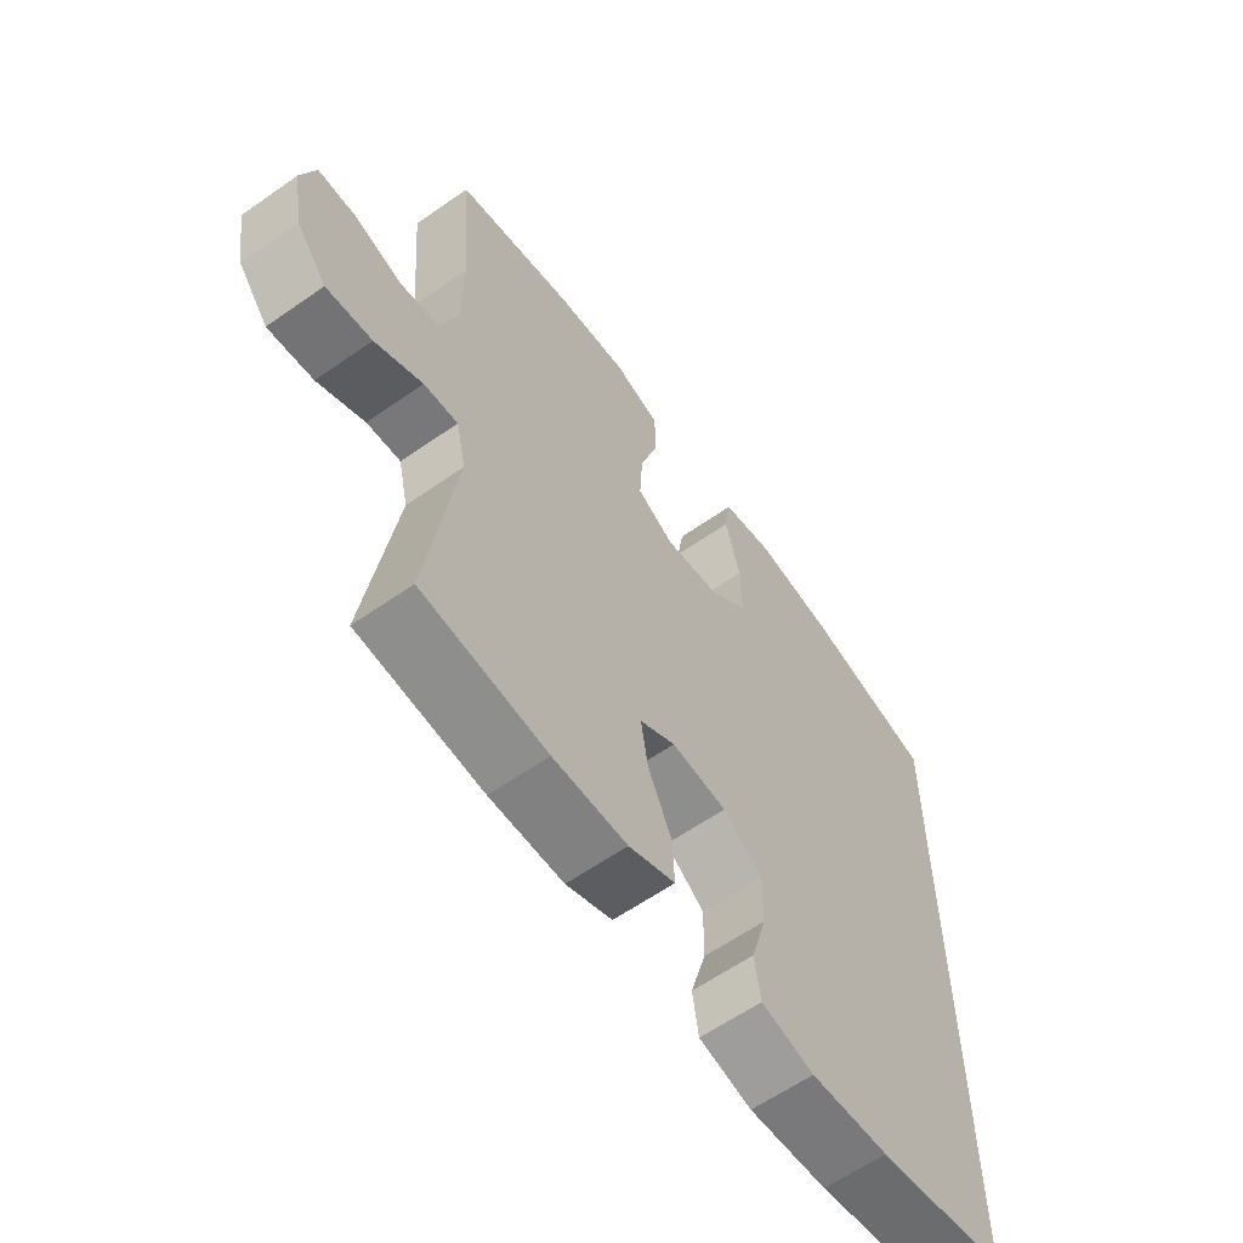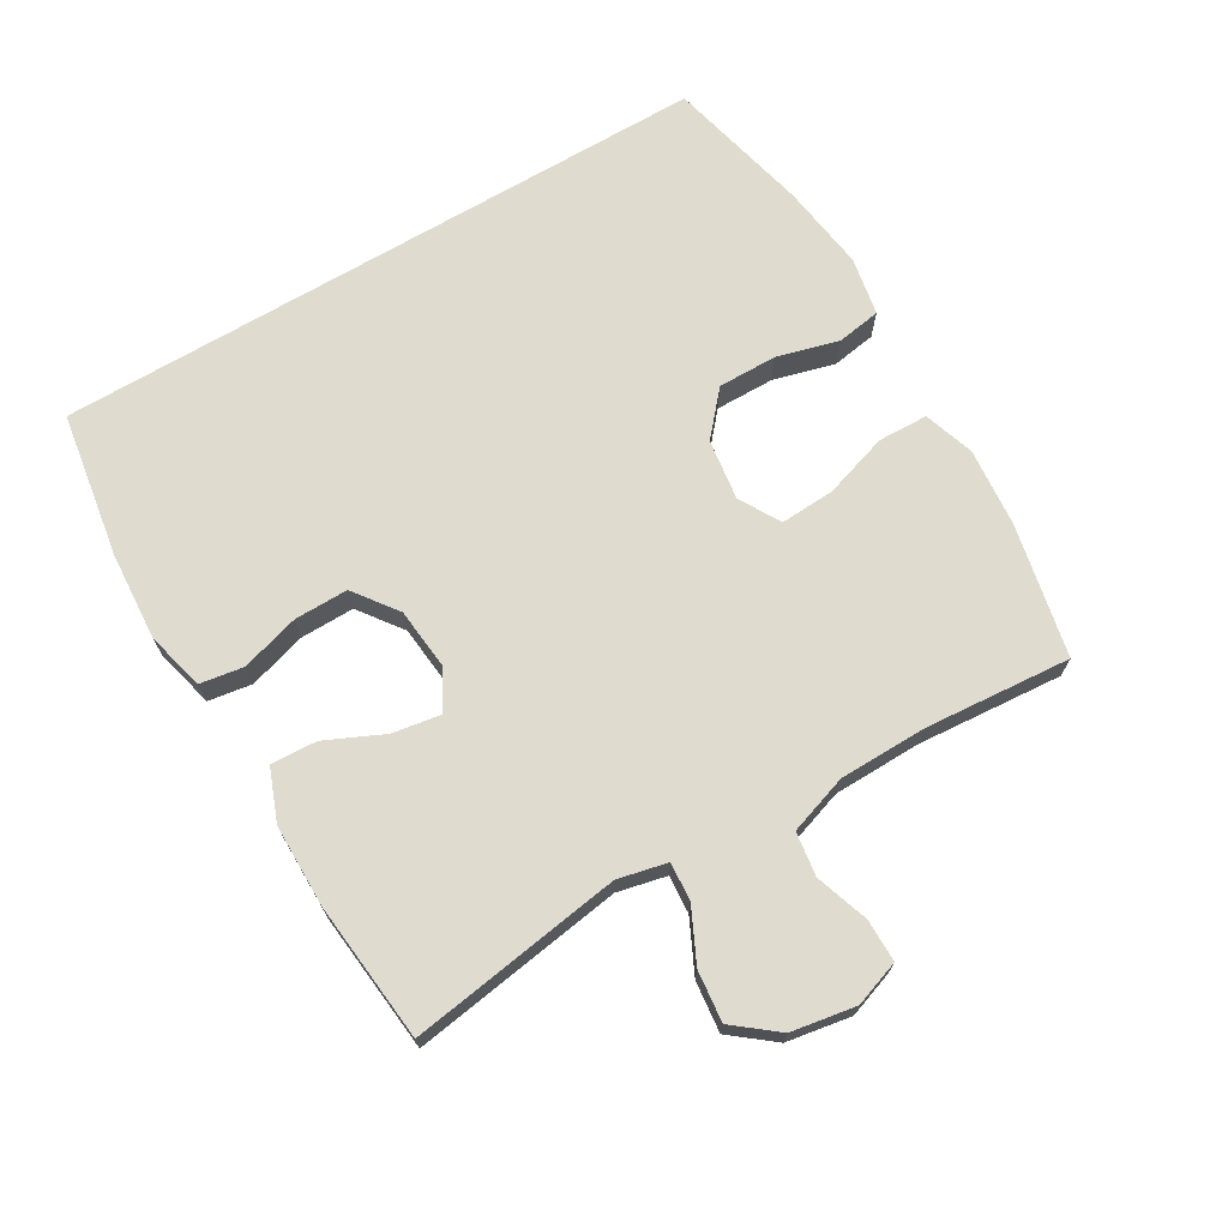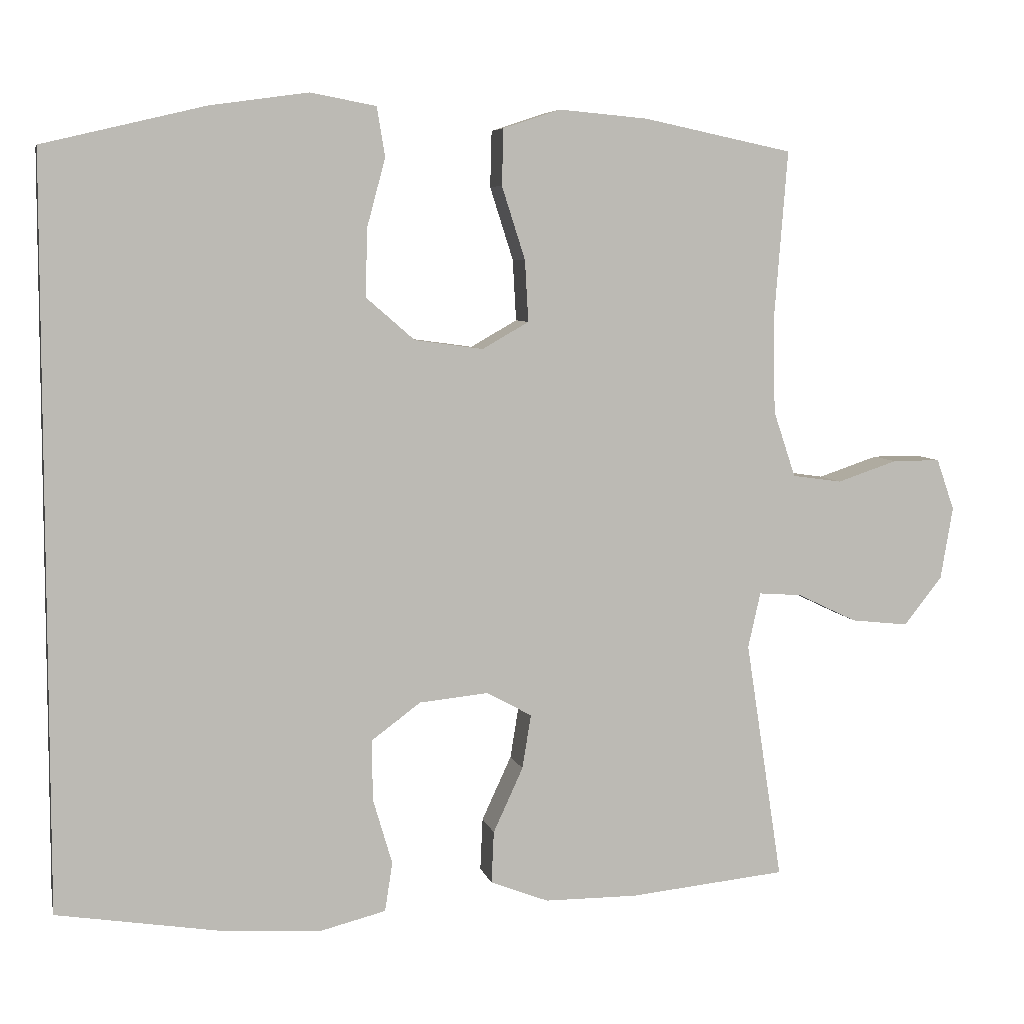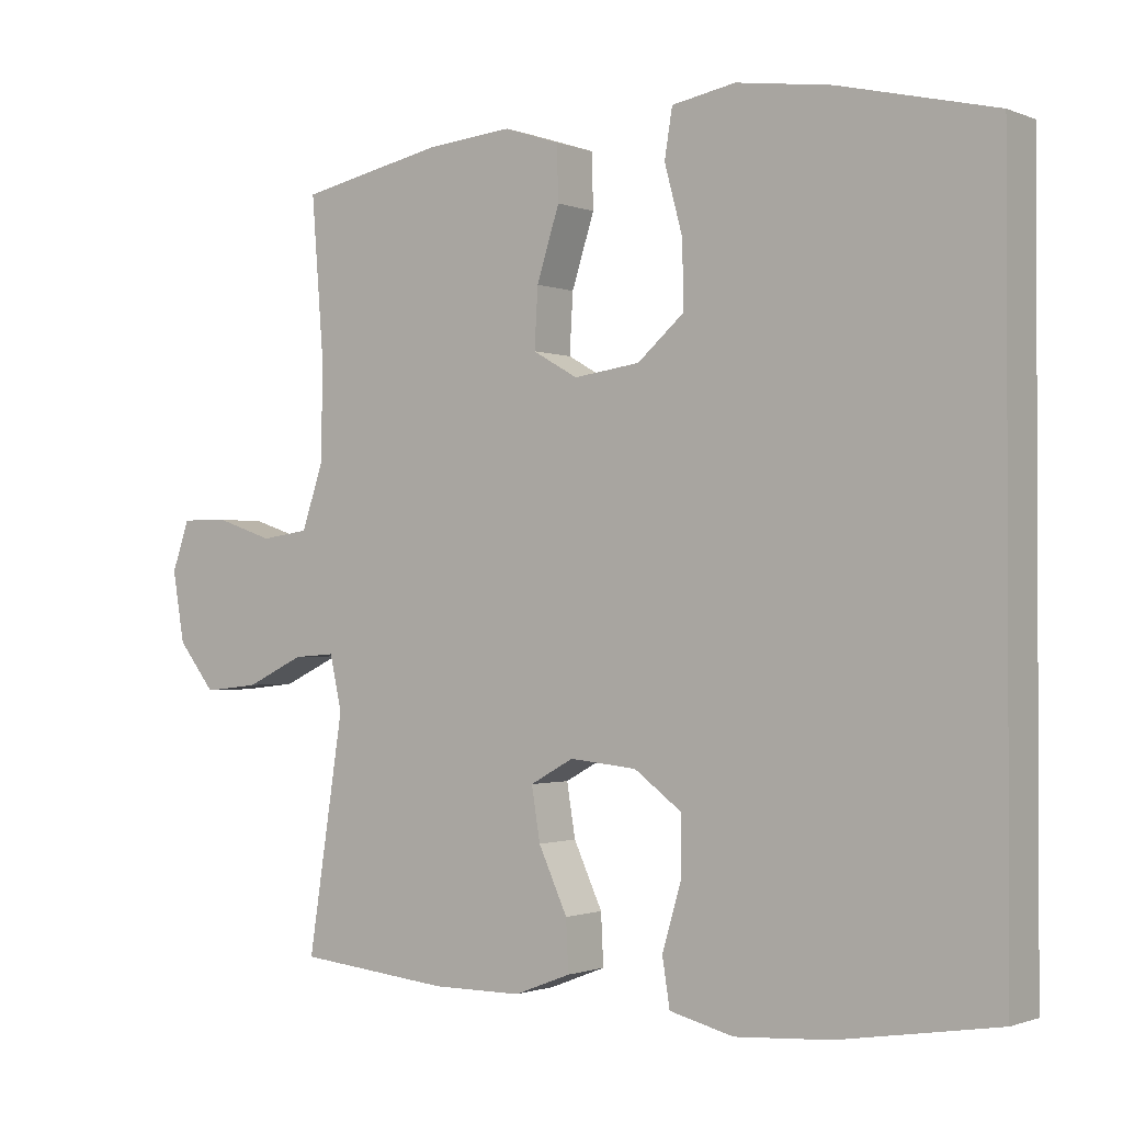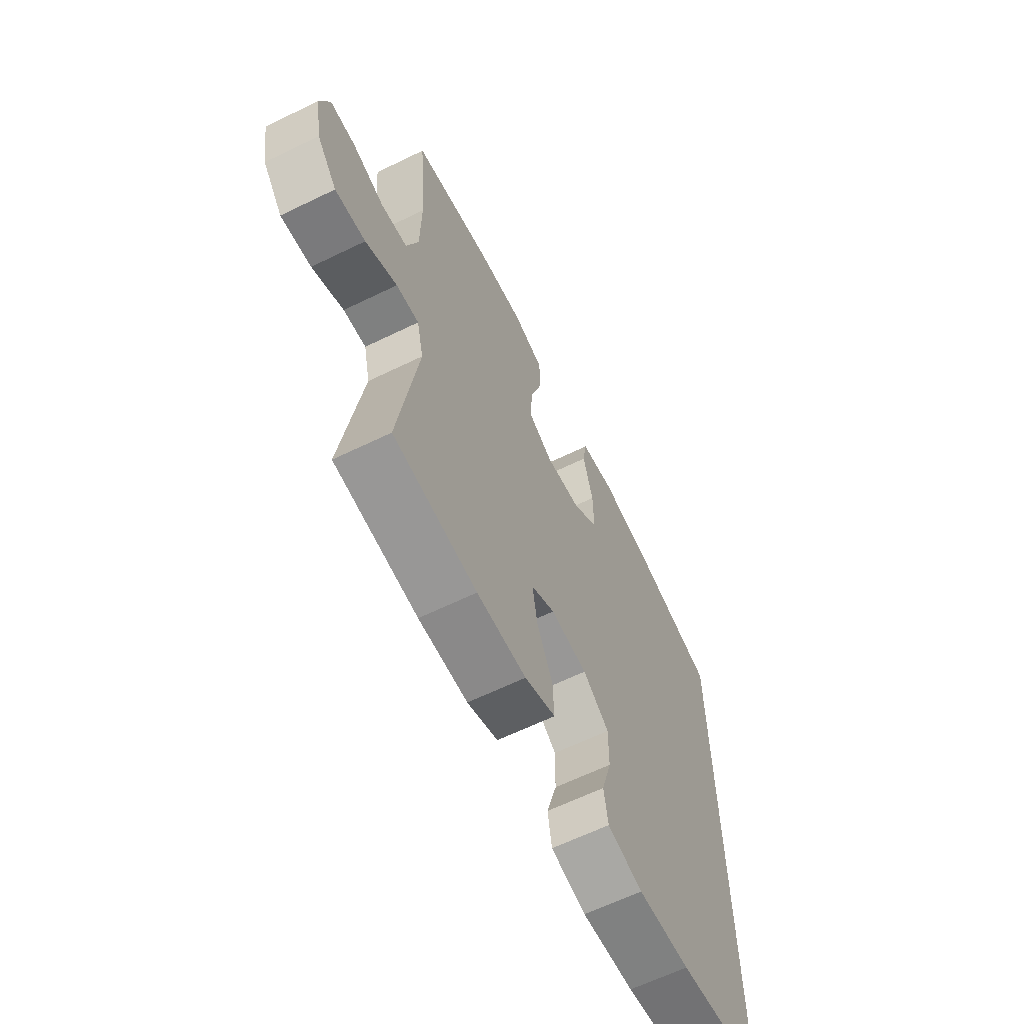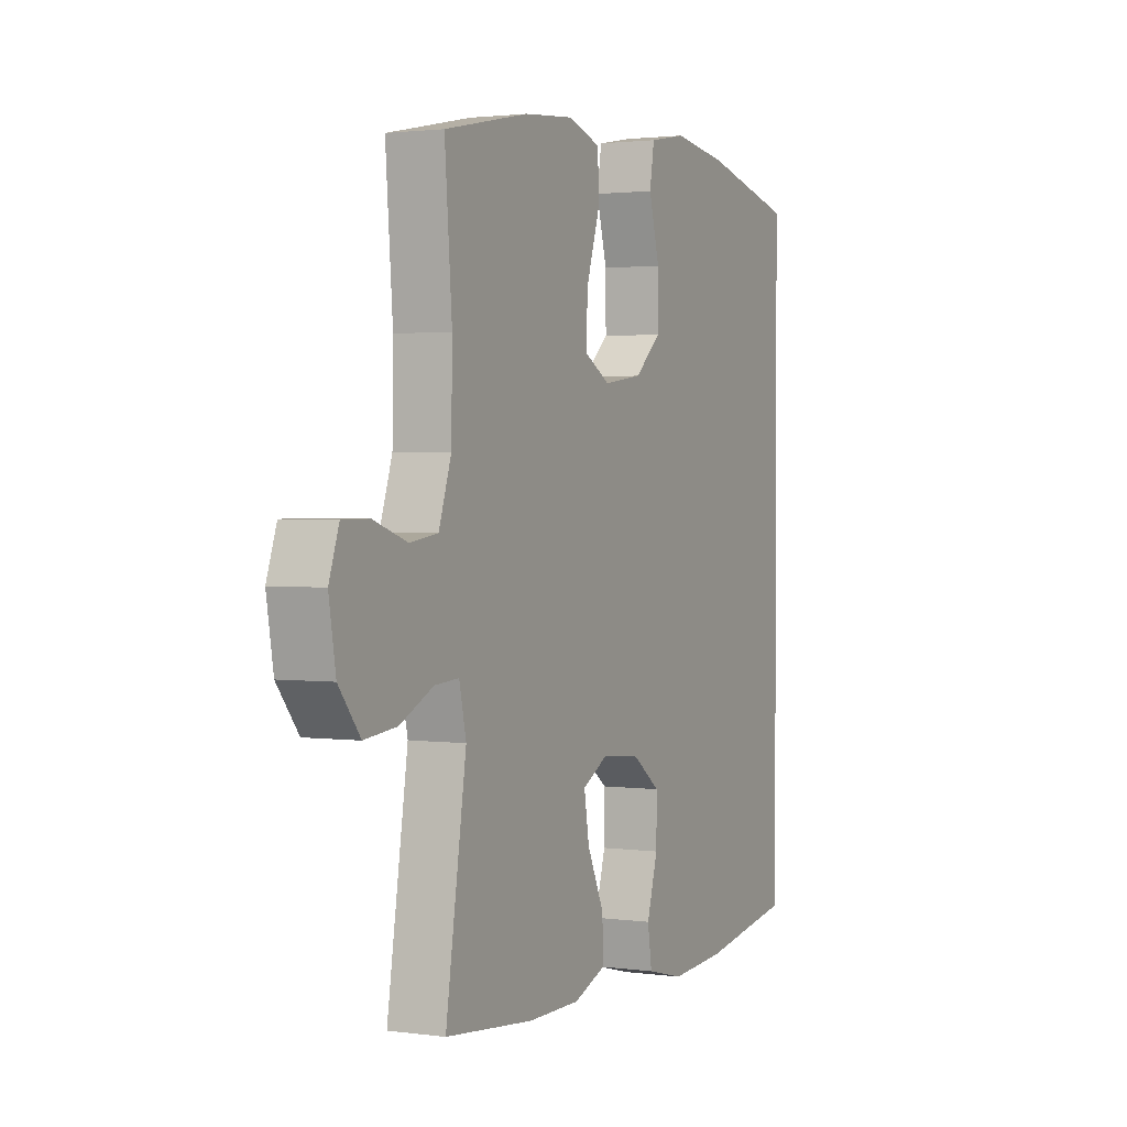
<metadata>
{"format":"obj","ext":"obj","renderer":"f3d","projection":"perspective","resolution":1024,"background":"white","views":[{"elev":-60.7,"azim":-54.4,"up":"+Z"},{"elev":70.3,"azim":-120.5,"up":"+Y"},{"elev":6.3,"azim":167.5,"up":"+Z"},{"elev":-1.2,"azim":35.6,"up":"+Z"},{"elev":-63.5,"azim":-63.8,"up":"+Z"},{"elev":1.8,"azim":-64.1,"up":"+Z"}]}
</metadata>
<code>
o path1288
v -0.2641 0.0375 -0.5282
v -0.1395 0.0375 -0.5277
v -0.06148 0.0375 -0.4975
v -0.0648 0.0375 -0.4275
v -0.1047 0.0375 -0.3406
v -0.1165 0.0375 -0.2678
v -0.05637 0.0375 -0.2346
v 0.03661 0.0375 -0.2438
v 0.1025 0.0375 -0.2927
v 0.1017 0.0375 -0.374
v 0.07565 0.0375 -0.4625
v 0.08594 0.0375 -0.5285
v 0.1749 0.0375 -0.5509
v 0.3075 0.0375 -0.5422
v 0.5272 0.0375 -0.5069
v 0.5272 0.0375 0.4948
v 0.3101 0.0375 0.5465
v 0.179 0.0375 0.5649
v 0.09068 0.0375 0.5487
v 0.07984 0.0375 0.4821
v 0.1051 0.0375 0.3881
v 0.106 0.0375 0.2992
v 0.04172 0.0375 0.2434
v -0.05016 0.0375 0.2307
v -0.1126 0.0375 0.2664
v -0.1079 0.0375 0.3486
v -0.07654 0.0375 0.4465
v -0.07858 0.0375 0.5219
v -0.1555 0.0375 0.5472
v -0.2747 0.0375 0.5366
v -0.4747 0.0375 0.4948
v -0.4574 0.0375 0.2738
v -0.4596 0.0375 0.1407
v -0.4894 0.0375 0.05186
v -0.5556 0.0375 0.04256
v -0.636 0.0375 0.06949
v -0.7002 0.0375 0.06968
v -0.7242 0.0375 0.000835
v -0.7077 0.0375 -0.09654
v -0.6565 0.0375 -0.1612
v -0.5797 0.0375 -0.1529
v -0.4996 0.0375 -0.1147
v -0.4422 0.0375 -0.1105
v -0.4255 0.0375 -0.1848
v -0.4747 0.0375 -0.5069
v -0.2641 -0.0375 -0.5282
v -0.1395 -0.0375 -0.5277
v -0.06148 -0.0375 -0.4975
v -0.0648 -0.0375 -0.4275
v -0.1047 -0.0375 -0.3406
v -0.1165 -0.0375 -0.2678
v -0.05637 -0.0375 -0.2346
v 0.03661 -0.0375 -0.2438
v 0.1025 -0.0375 -0.2927
v 0.1017 -0.0375 -0.374
v 0.07565 -0.0375 -0.4625
v 0.08594 -0.0375 -0.5285
v 0.1749 -0.0375 -0.5509
v 0.3075 -0.0375 -0.5422
v 0.5272 -0.0375 -0.5069
v 0.5272 -0.0375 0.4948
v 0.3101 -0.0375 0.5465
v 0.179 -0.0375 0.5649
v 0.09068 -0.0375 0.5487
v 0.07984 -0.0375 0.4821
v 0.1051 -0.0375 0.3881
v 0.106 -0.0375 0.2992
v 0.04172 -0.0375 0.2434
v -0.05016 -0.0375 0.2307
v -0.1126 -0.0375 0.2664
v -0.1079 -0.0375 0.3486
v -0.07654 -0.0375 0.4465
v -0.07858 -0.0375 0.5219
v -0.1555 -0.0375 0.5472
v -0.2747 -0.0375 0.5366
v -0.4747 -0.0375 0.4948
v -0.4574 -0.0375 0.2738
v -0.4596 -0.0375 0.1407
v -0.4894 -0.0375 0.05186
v -0.5556 -0.0375 0.04256
v -0.636 -0.0375 0.06949
v -0.7002 -0.0375 0.06968
v -0.7242 -0.0375 0.000835
v -0.7077 -0.0375 -0.09654
v -0.6565 -0.0375 -0.1612
v -0.5797 -0.0375 -0.1529
v -0.4996 -0.0375 -0.1147
v -0.4422 -0.0375 -0.1105
v -0.4255 -0.0375 -0.1848
v -0.4747 -0.0375 -0.5069
v 0.08594 0.0375 -0.5285
v 0.08594 0.0375 -0.5285
v 0.1749 0.0375 -0.5509
v 0.3075 0.0375 -0.5422
v 0.07565 0.0375 -0.4625
v -0.2641 0.0375 -0.5282
v -0.1395 0.0375 -0.5277
v -0.06148 0.0375 -0.4975
v -0.06148 0.0375 -0.4975
v 0.5272 0.0375 -0.5069
v 0.5272 0.0375 -0.5069
v -0.4747 0.0375 -0.5069
v -0.4747 0.0375 -0.5069
v 0.5272 0.0375 0.4948
v 0.5272 0.0375 0.4948
v -0.0648 0.0375 -0.4275
v 0.1017 0.0375 -0.374
v -0.1047 0.0375 -0.3406
v 0.1025 0.0375 -0.2927
v -0.1165 0.0375 -0.2678
v -0.1165 0.0375 -0.2678
v -0.4255 0.0375 -0.1848
v 0.03661 0.0375 -0.2438
v -0.05637 0.0375 -0.2346
v -0.4422 0.0375 -0.1105
v -0.4422 0.0375 -0.1105
v -0.7077 0.0375 -0.09654
v -0.6565 0.0375 -0.1612
v -0.5797 0.0375 -0.1529
v -0.4996 0.0375 -0.1147
v -0.7242 0.0375 0.000835
v -0.7002 0.0375 0.06968
v -0.7002 0.0375 0.06968
v -0.4894 0.0375 0.05186
v -0.4894 0.0375 0.05186
v -0.5556 0.0375 0.04256
v -0.636 0.0375 0.06949
v -0.4596 0.0375 0.1407
v -0.4574 0.0375 0.2738
v 0.04172 0.0375 0.2434
v -0.05016 0.0375 0.2307
v -0.1126 0.0375 0.2664
v -0.1126 0.0375 0.2664
v 0.106 0.0375 0.2992
v -0.1079 0.0375 0.3486
v 0.1051 0.0375 0.3881
v -0.07654 0.0375 0.4465
v 0.07984 0.0375 0.4821
v -0.4747 0.0375 0.4948
v -0.4747 0.0375 0.4948
v -0.07858 0.0375 0.5219
v -0.07858 0.0375 0.5219
v 0.09068 0.0375 0.5487
v 0.09068 0.0375 0.5487
v -0.2747 0.0375 0.5366
v 0.3101 0.0375 0.5465
v -0.1555 0.0375 0.5472
v 0.179 0.0375 0.5649
v 0.08594 -0.0375 -0.5285
v 0.08594 -0.0375 -0.5285
v 0.1749 -0.0375 -0.5509
v 0.3075 -0.0375 -0.5422
v 0.07565 -0.0375 -0.4625
v -0.2641 -0.0375 -0.5282
v -0.1395 -0.0375 -0.5277
v -0.06148 -0.0375 -0.4975
v -0.06148 -0.0375 -0.4975
v 0.5272 -0.0375 -0.5069
v 0.5272 -0.0375 -0.5069
v -0.4747 -0.0375 -0.5069
v -0.4747 -0.0375 -0.5069
v 0.5272 -0.0375 0.4948
v 0.5272 -0.0375 0.4948
v -0.0648 -0.0375 -0.4275
v 0.1017 -0.0375 -0.374
v -0.1047 -0.0375 -0.3406
v 0.1025 -0.0375 -0.2927
v -0.1165 -0.0375 -0.2678
v -0.1165 -0.0375 -0.2678
v -0.4255 -0.0375 -0.1848
v 0.03661 -0.0375 -0.2438
v -0.05637 -0.0375 -0.2346
v -0.4422 -0.0375 -0.1105
v -0.4422 -0.0375 -0.1105
v -0.7077 -0.0375 -0.09654
v -0.6565 -0.0375 -0.1612
v -0.5797 -0.0375 -0.1529
v -0.4996 -0.0375 -0.1147
v -0.7242 -0.0375 0.000835
v -0.7002 -0.0375 0.06968
v -0.7002 -0.0375 0.06968
v -0.4894 -0.0375 0.05186
v -0.4894 -0.0375 0.05186
v -0.5556 -0.0375 0.04256
v -0.636 -0.0375 0.06949
v -0.4596 -0.0375 0.1407
v -0.4574 -0.0375 0.2738
v 0.04172 -0.0375 0.2434
v -0.05016 -0.0375 0.2307
v -0.1126 -0.0375 0.2664
v -0.1126 -0.0375 0.2664
v 0.106 -0.0375 0.2992
v -0.1079 -0.0375 0.3486
v 0.1051 -0.0375 0.3881
v -0.07654 -0.0375 0.4465
v 0.07984 -0.0375 0.4821
v -0.4747 -0.0375 0.4948
v -0.4747 -0.0375 0.4948
v -0.07858 -0.0375 0.5219
v -0.07858 -0.0375 0.5219
v 0.09068 -0.0375 0.5487
v 0.09068 -0.0375 0.5487
v -0.2747 -0.0375 0.5366
v 0.3101 -0.0375 0.5465
v -0.1555 -0.0375 0.5472
v 0.179 -0.0375 0.5649
f 179 185 180
f 201 196 206
f 203 193 205
f 188 167 192
f 173 189 190
f 166 155 164
f 175 185 179
f 154 166 170
f 153 151 165
f 158 167 152
f 177 175 176
f 162 167 158
f 177 184 175
f 186 190 187
f 173 182 178
f 151 152 165
f 166 168 170
f 189 171 188
f 204 192 162
f 186 182 173
f 173 190 186
f 172 173 168
f 170 168 173
f 178 182 184
f 171 189 172
f 192 204 194
f 172 189 173
f 193 195 205
f 187 203 197
f 164 155 156
f 205 195 199
f 162 192 167
f 154 170 160
f 185 175 184
f 155 166 154
f 167 188 171
f 178 184 177
f 190 193 187
f 149 151 153
f 206 194 204
f 187 193 203
f 194 206 196
f 165 152 167
f 92 13 58 150
f 13 14 59 58
f 11 12 57 56
f 1 2 47 46
f 2 99 157 47
f 14 101 159 59
f 103 1 46 161
f 15 105 163 60
f 3 4 49 48
f 10 11 56 55
f 4 5 50 49
f 9 10 55 54
f 5 111 169 50
f 44 45 90 89
f 8 9 54 53
f 6 7 52 51
f 7 8 53 52
f 116 44 89 174
f 39 40 85 84
f 40 41 86 85
f 41 42 87 86
f 42 43 88 87
f 38 39 84 83
f 123 38 83 181
f 125 35 80 183
f 36 37 82 81
f 35 36 81 80
f 33 34 79 78
f 32 33 78 77
f 23 24 69 68
f 24 133 191 69
f 22 23 68 67
f 25 26 71 70
f 21 22 67 66
f 26 27 72 71
f 20 21 66 65
f 140 32 77 198
f 27 142 200 72
f 144 20 65 202
f 30 31 76 75
f 16 17 62 61
f 29 30 75 74
f 28 29 74 73
f 18 19 64 63
f 17 18 63 62
f 121 122 127
f 143 148 138
f 145 147 135
f 130 134 109
f 115 132 131
f 108 106 97
f 117 121 127
f 96 112 108
f 95 107 93
f 100 94 109
f 119 118 117
f 104 100 109
f 119 117 126
f 128 129 132
f 115 120 124
f 93 107 94
f 108 112 110
f 131 130 113
f 146 104 134
f 128 115 124
f 115 128 132
f 114 110 115
f 112 115 110
f 120 126 124
f 113 114 131
f 134 136 146
f 114 115 131
f 135 147 137
f 129 139 145
f 106 98 97
f 147 141 137
f 104 109 134
f 96 102 112
f 127 126 117
f 97 96 108
f 109 113 130
f 120 119 126
f 132 129 135
f 91 95 93
f 148 146 136
f 129 145 135
f 136 138 148
f 107 109 94

</code>
